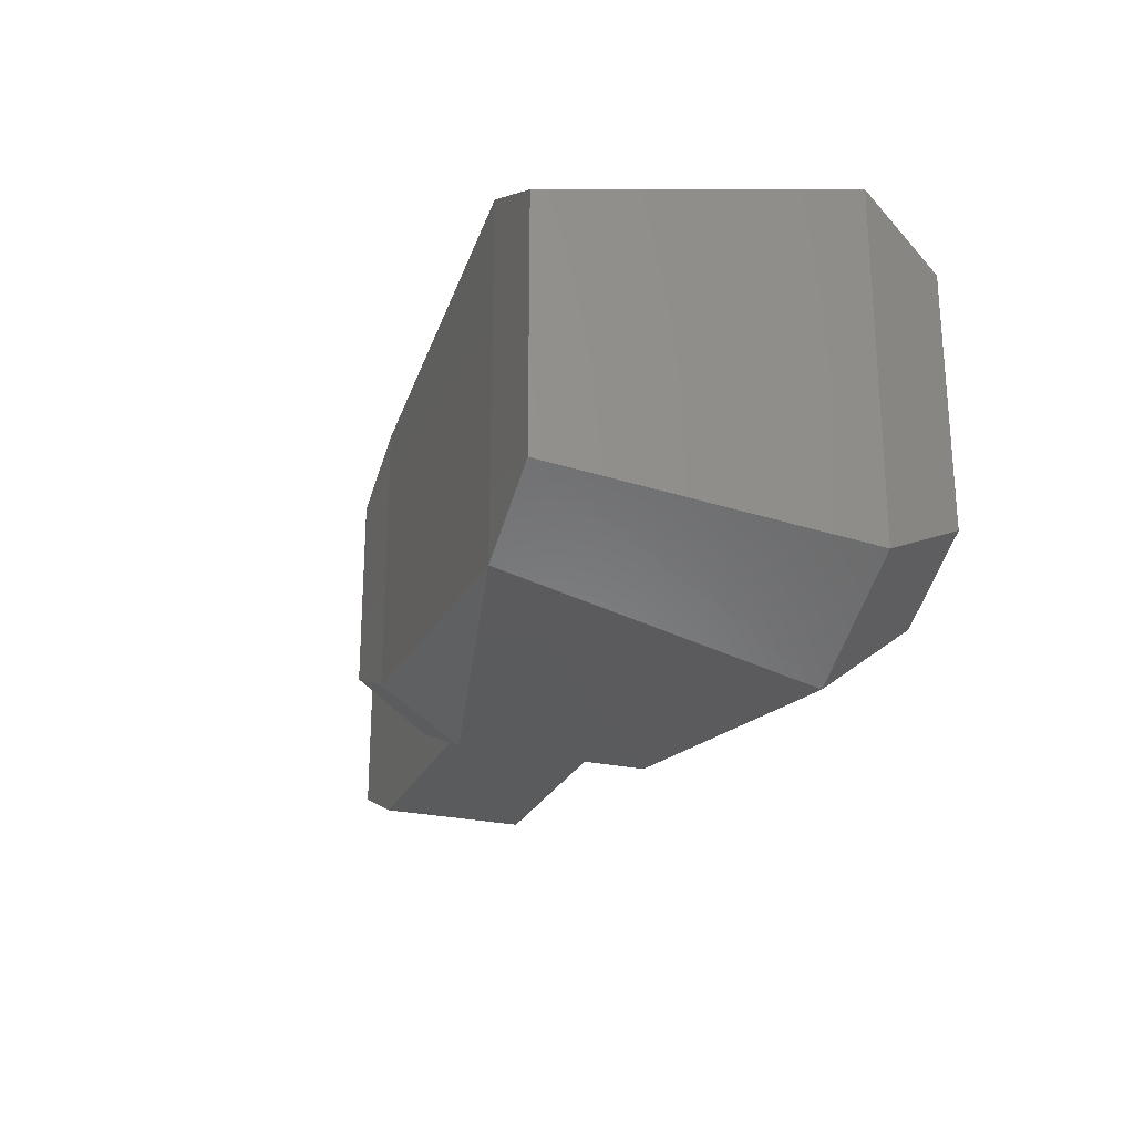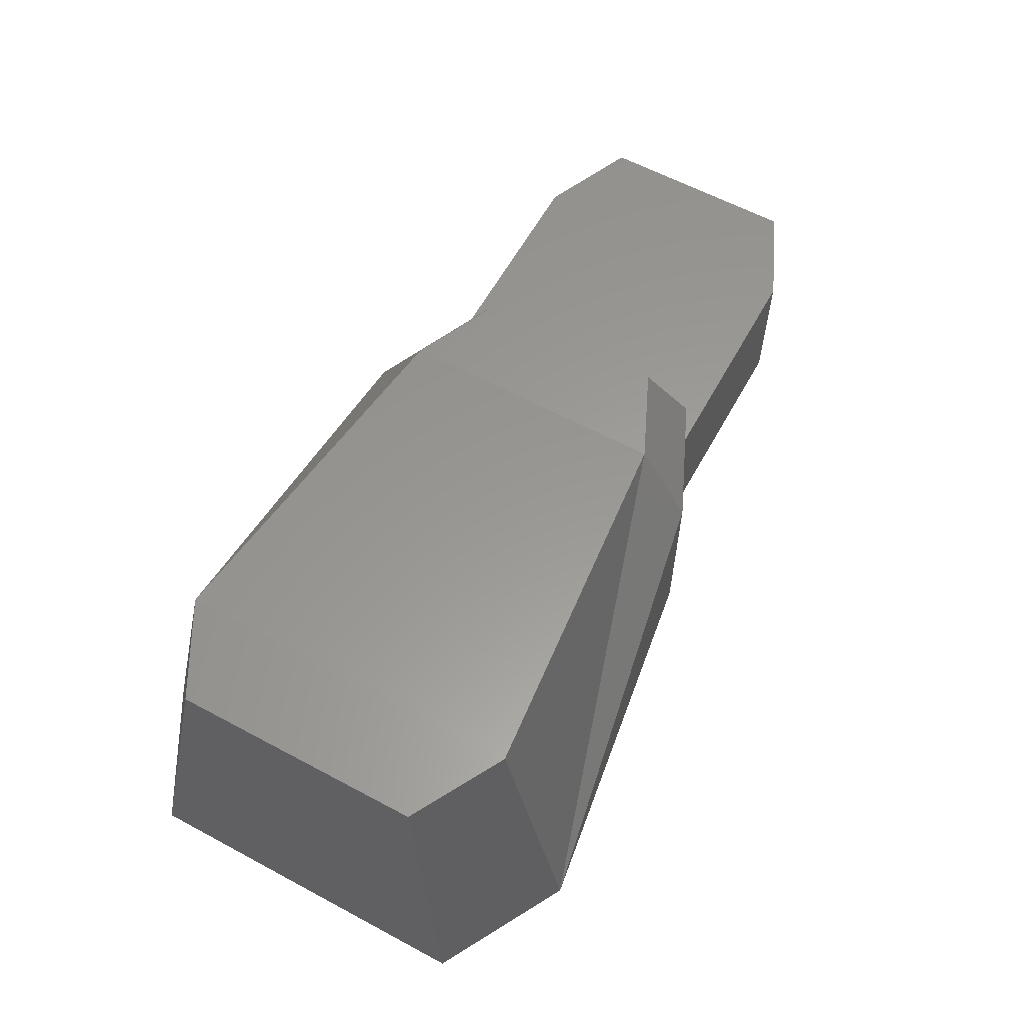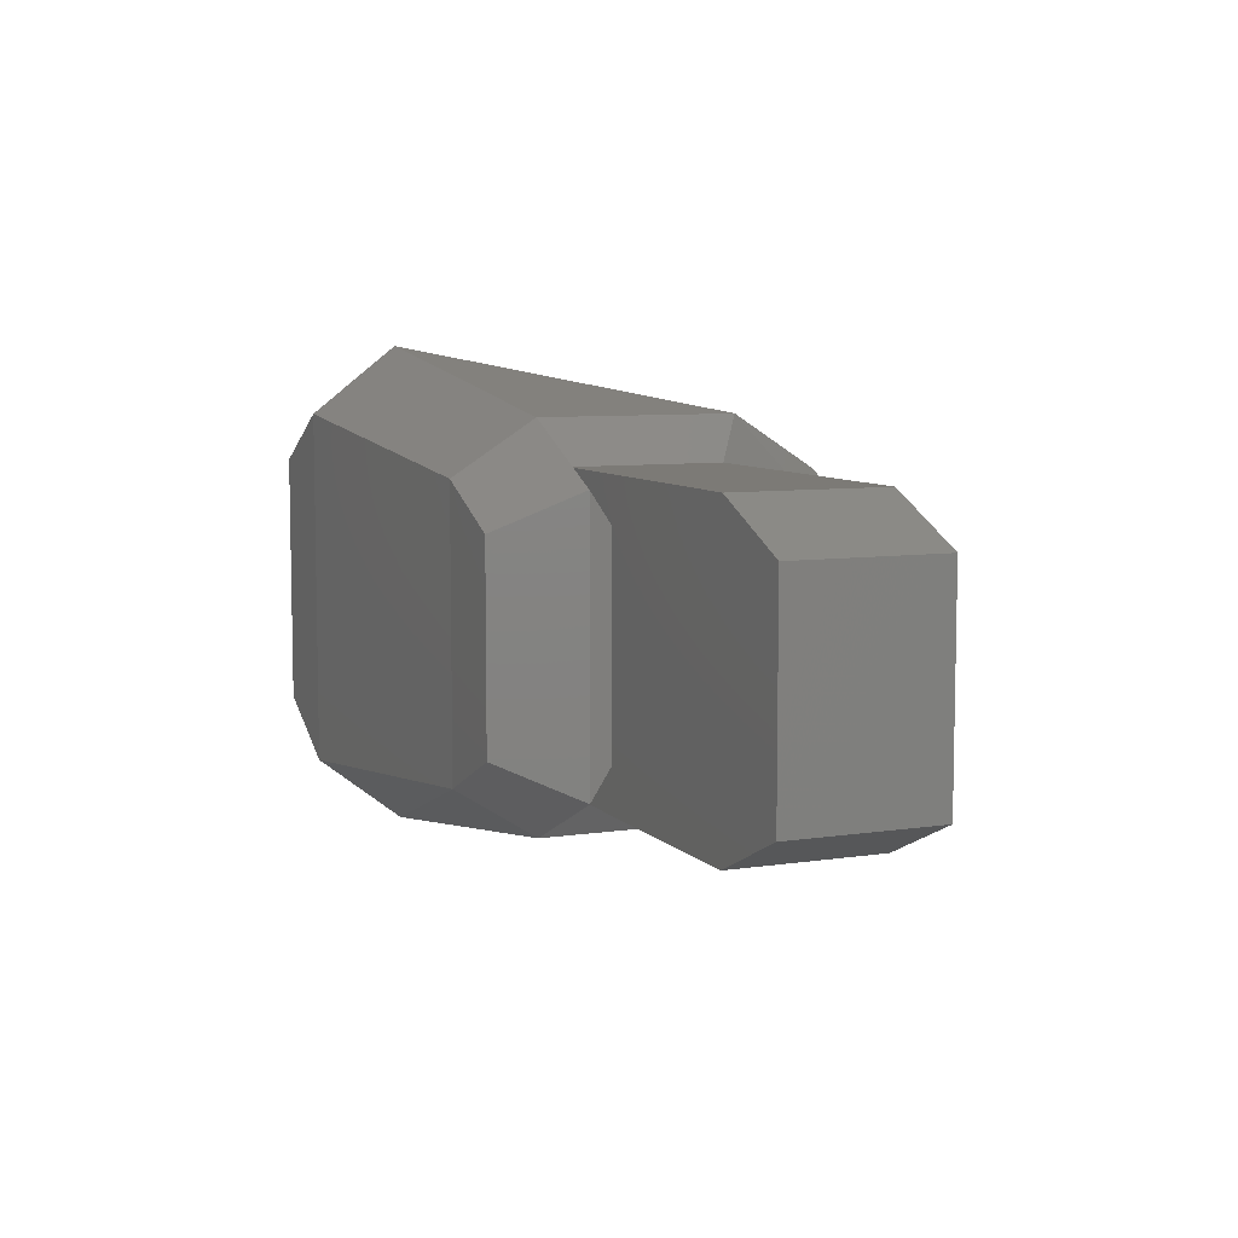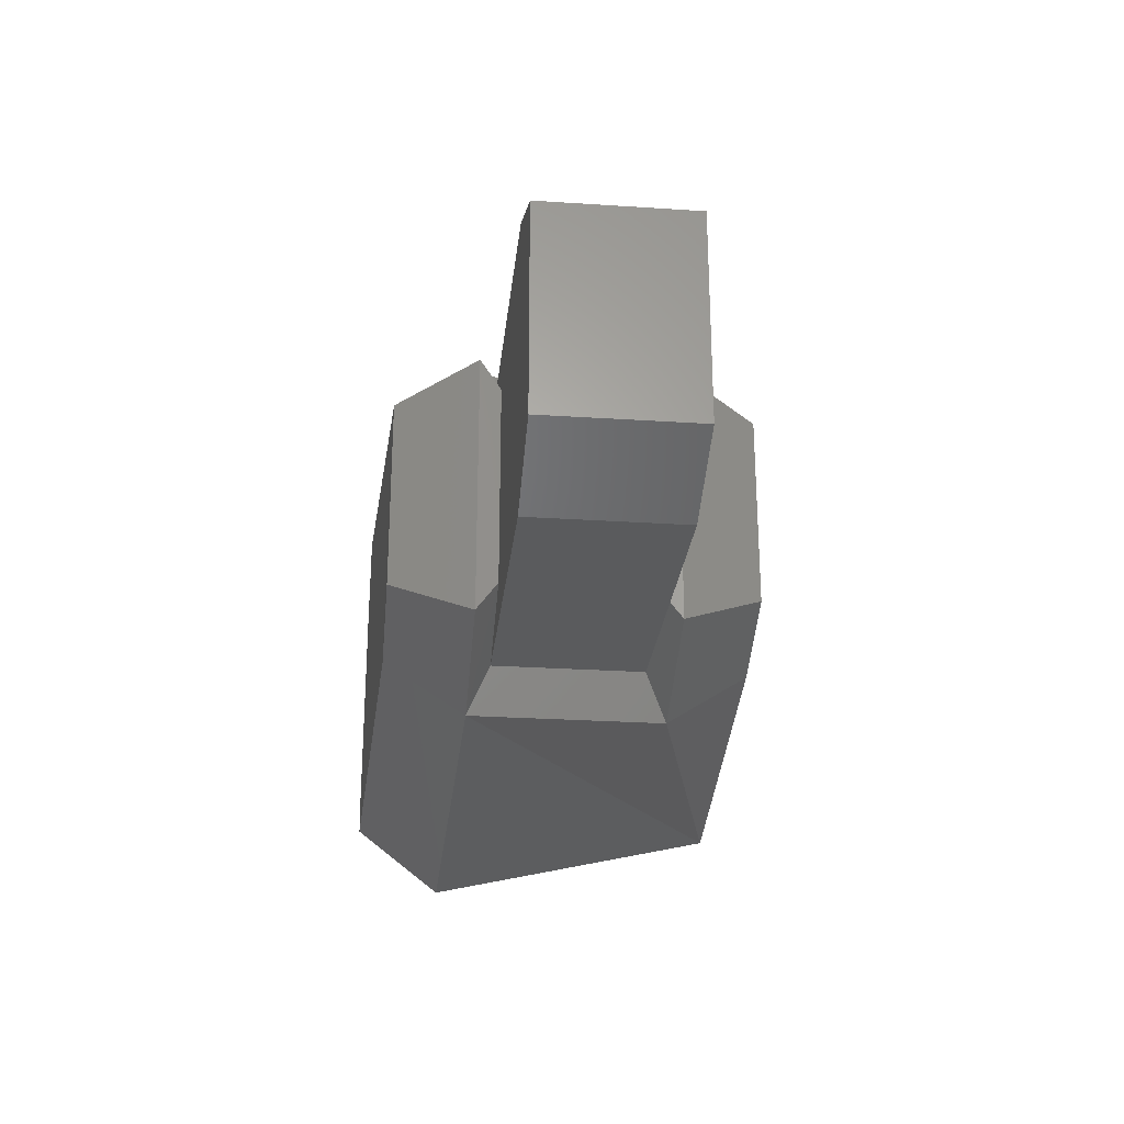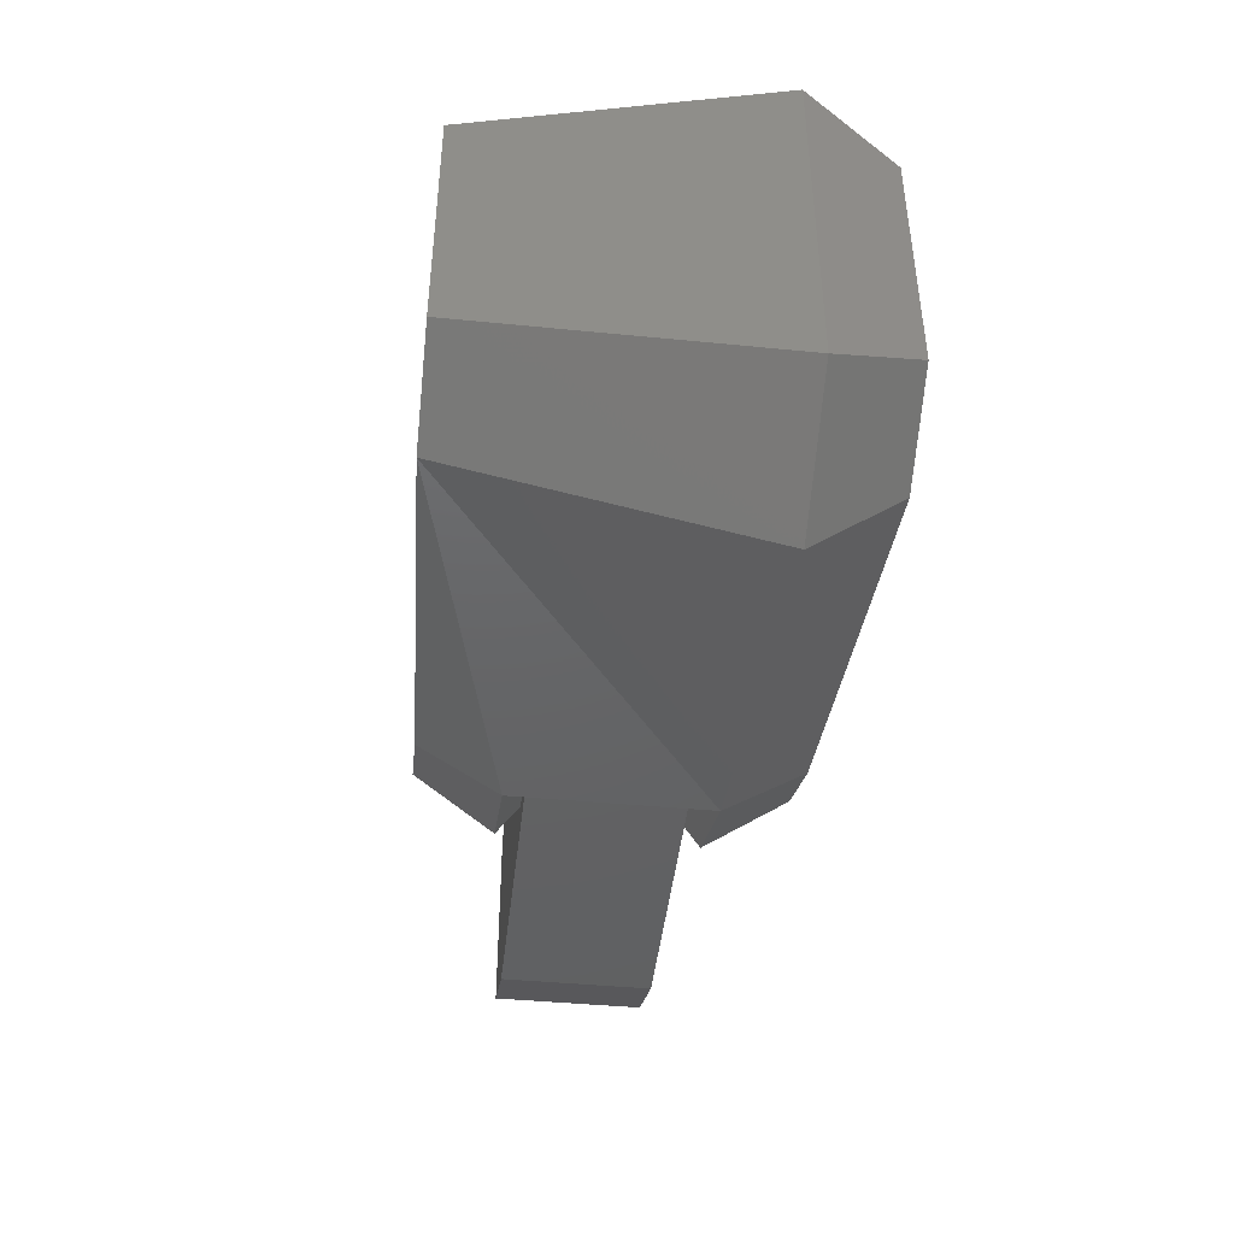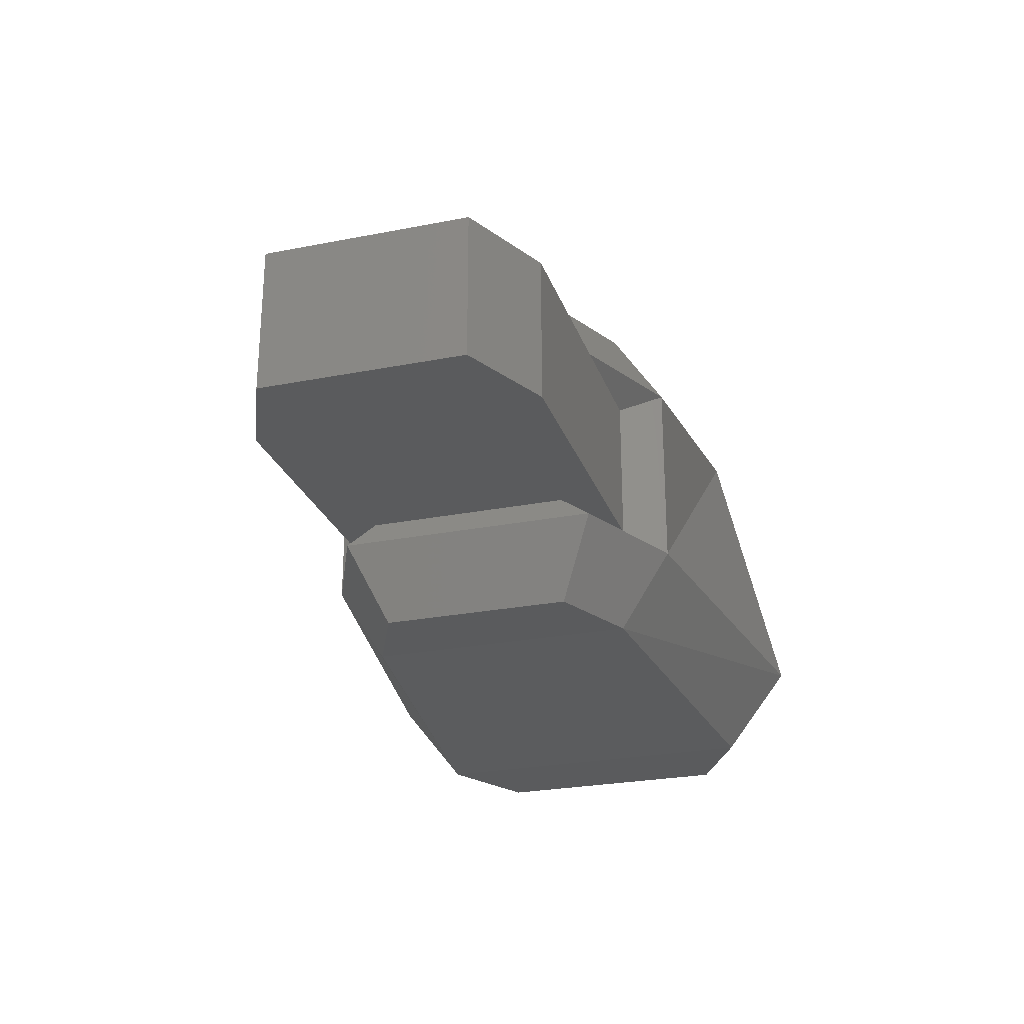
<metadata>
{"format":"stl","ext":"stl","renderer":"f3d","projection":"perspective","resolution":1024,"background":"white","views":[{"elev":-25.1,"azim":-110.1,"up":"+Z"},{"elev":60.4,"azim":-61.2,"up":"+Y"},{"elev":7.6,"azim":66.8,"up":"+Z"},{"elev":-26.3,"azim":84.1,"up":"+Z"},{"elev":-44.3,"azim":-96.3,"up":"+Z"},{"elev":-26.0,"azim":107.3,"up":"+Y"}]}
</metadata>
<code>
# stl→obj: 44 verts, 84 faces
v 2.939e+04 783.9 2997
v 2.939e+04 783.9 1398
v 2.916e+04 -1094 3297
v 2.916e+04 -1094 1098
v 2.939e+04 -1643 1398
v 3e+04 -1643 1069
v 2.939e+04 -1643 2997
v 3e+04 -1643 3325
v 3e+04 -1094 3753
v 3.24e+04 -1044 3397
v 3.24e+04 184.2 3397
v 3.255e+04 41.43 3125
v 3.24e+04 -1558 3068
v 3.317e+04 -1044 3047
v 3.297e+04 -1558 2811
v 3.297e+04 -1558 1583
v 3.24e+04 -1558 1326
v 3e+04 -1094 640.8
v 3e+04 783.9 1069
v 3.24e+04 184.2 997.8
v 3.24e+04 691.1 1326
v 3.317e+04 184.2 1348
v 3.297e+04 691.1 1583
v 3.297e+04 691.1 2811
v 3.24e+04 691.1 3068
v 3e+04 783.9 3325
v 3.255e+04 -908.1 3125
v 3.451e+04 -908.1 3125
v 3.315e+04 -908.1 2854
v 3.511e+04 -908.1 2854
v 3.315e+04 -908.1 1540
v 3.511e+04 -908.1 1540
v 3.255e+04 -908.1 1269
v 3.451e+04 -908.1 1269
v 3.24e+04 -1044 997.8
v 3.255e+04 41.43 1269
v 3.317e+04 184.2 3047
v 3.317e+04 -1044 1348
v 3.451e+04 41.43 3125
v 3.511e+04 41.43 2854
v 3.451e+04 41.43 1269
v 3.511e+04 41.43 1540
v 3.315e+04 41.43 1540
v 3.315e+04 41.43 2854
f 1 2 3
f 2 3 4
f 3 4 5
f 4 5 6
f 5 6 7
f 6 7 8
f 7 8 9
f 8 9 10
f 9 10 11
f 10 11 12
f 10 13 14
f 13 14 15
f 14 15 16
f 15 16 13
f 16 13 17
f 13 17 6
f 17 6 18
f 6 18 4
f 18 4 2
f 19 20 21
f 20 21 22
f 21 22 23
f 22 23 24
f 23 24 21
f 24 21 25
f 21 25 26
f 27 28 29
f 28 29 30
f 29 30 31
f 30 31 32
f 31 32 33
f 32 33 34
f 2 18 19
f 18 19 35
f 19 35 20
f 35 20 33
f 20 33 36
f 1 3 26
f 3 26 9
f 26 9 25
f 9 25 11
f 25 11 37
f 18 17 35
f 17 35 16
f 35 16 38
f 16 38 14
f 38 14 29
f 12 27 39
f 27 39 28
f 39 28 40
f 28 40 30
f 33 36 34
f 36 34 41
f 34 41 32
f 41 32 42
f 25 24 37
f 24 37 22
f 37 22 43
f 36 41 43
f 41 43 42
f 43 42 40
f 39 12 40
f 12 40 44
f 40 44 43
f 21 19 26
f 19 26 2
f 26 2 1
f 9 7 3
f 7 3 5
f 10 27 14
f 27 14 29
f 43 36 22
f 36 22 20
f 38 35 31
f 35 31 33
f 12 11 44
f 11 44 37
f 6 13 8
f 13 8 10
f 32 30 42
f 30 42 40
f 10 12 27
f 29 38 31
f 43 37 44

</code>
